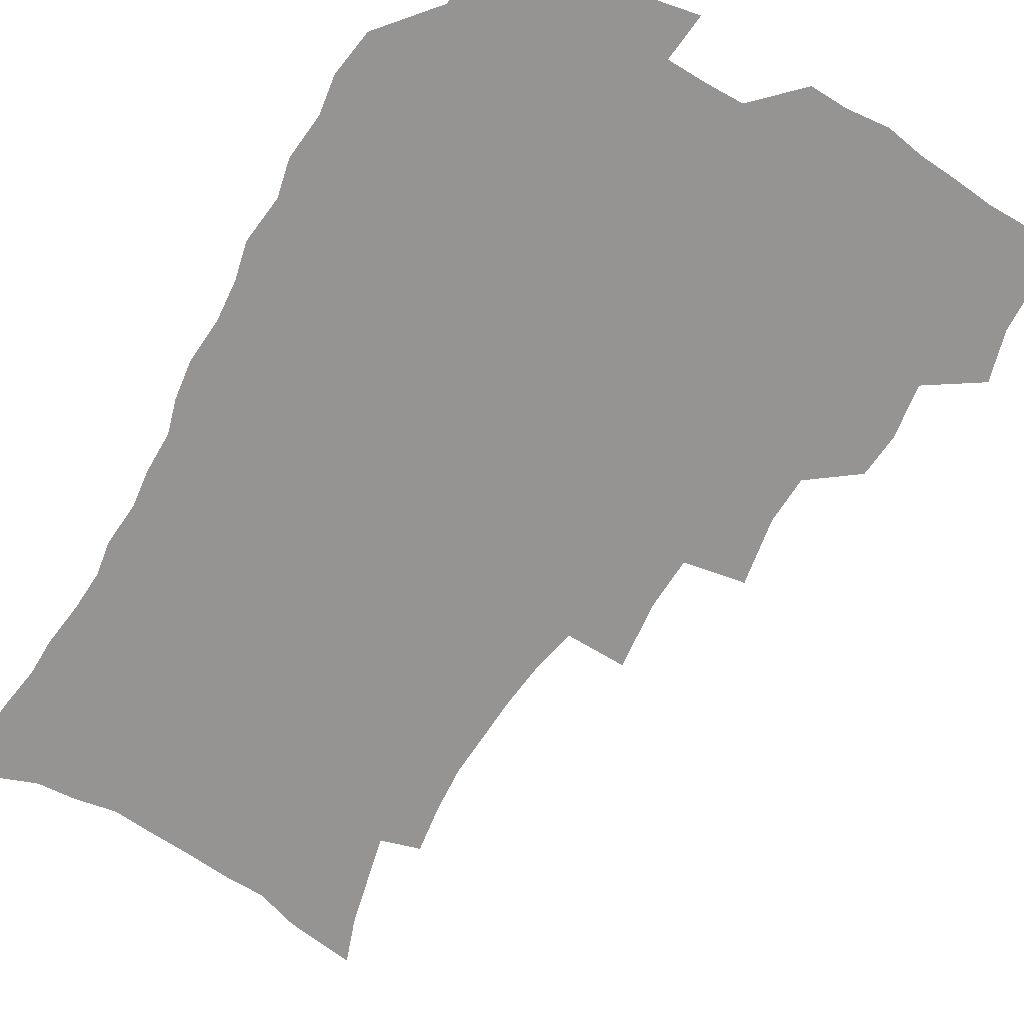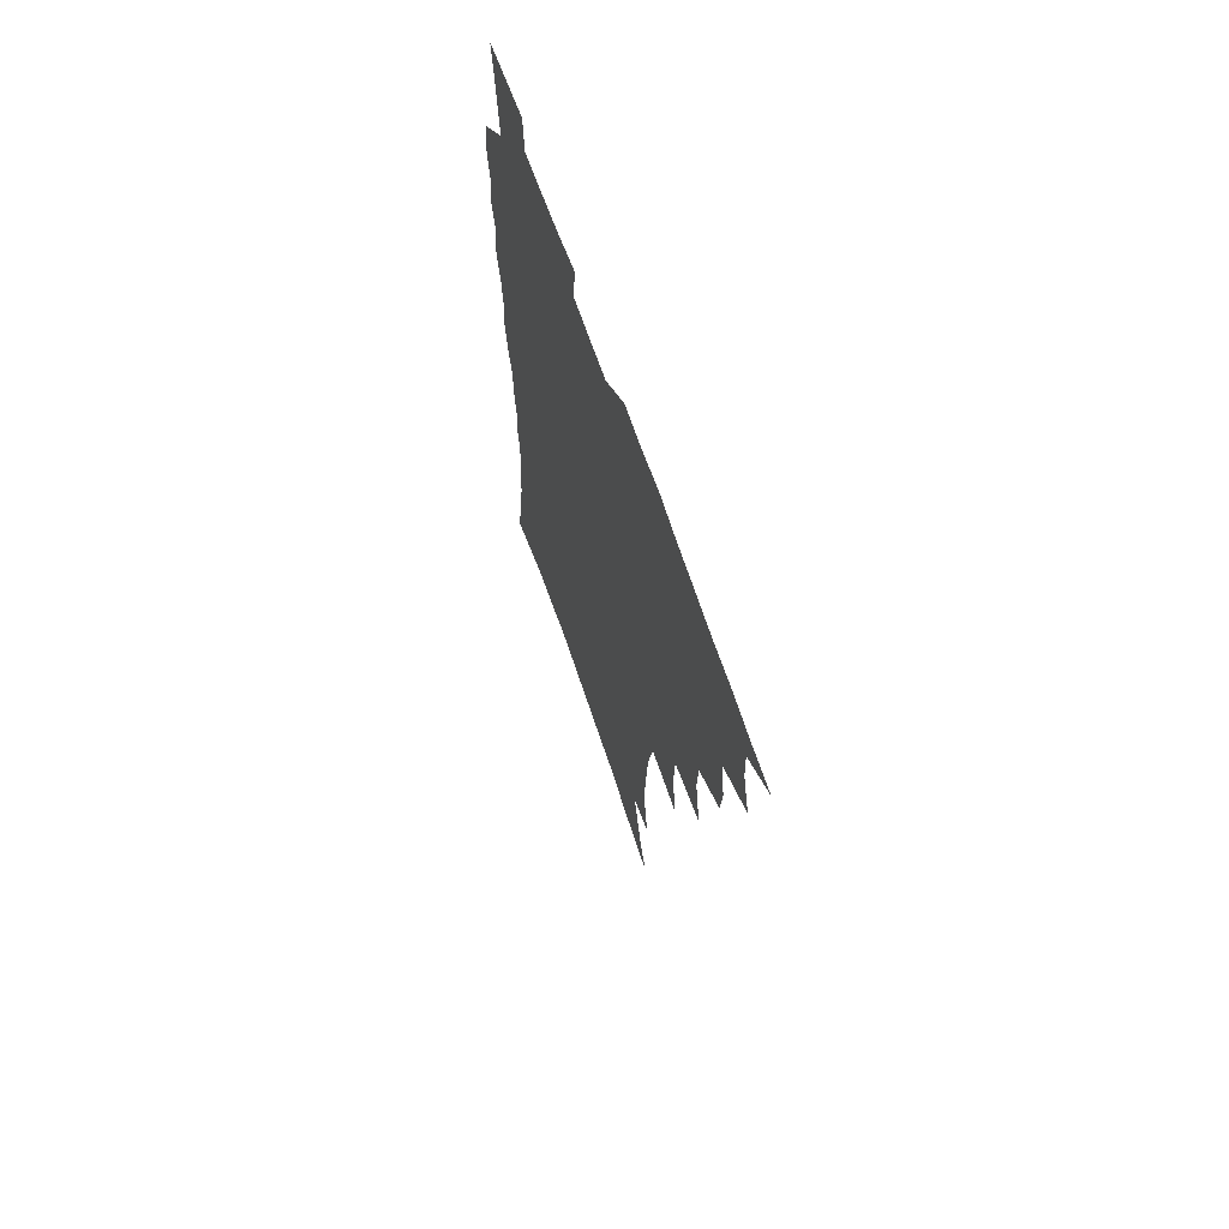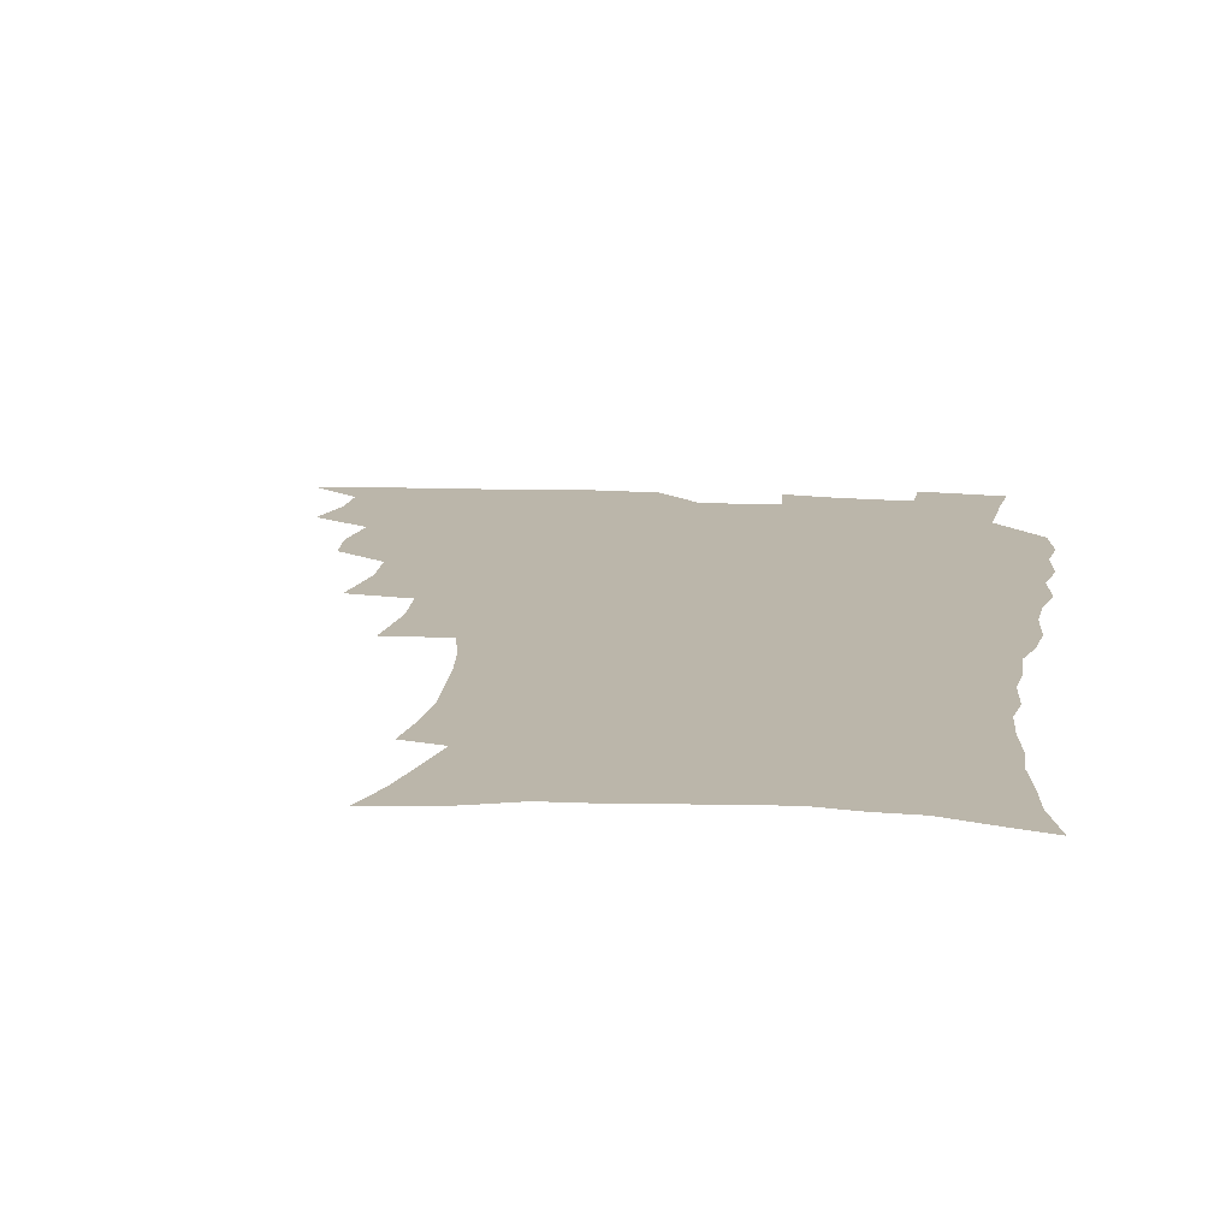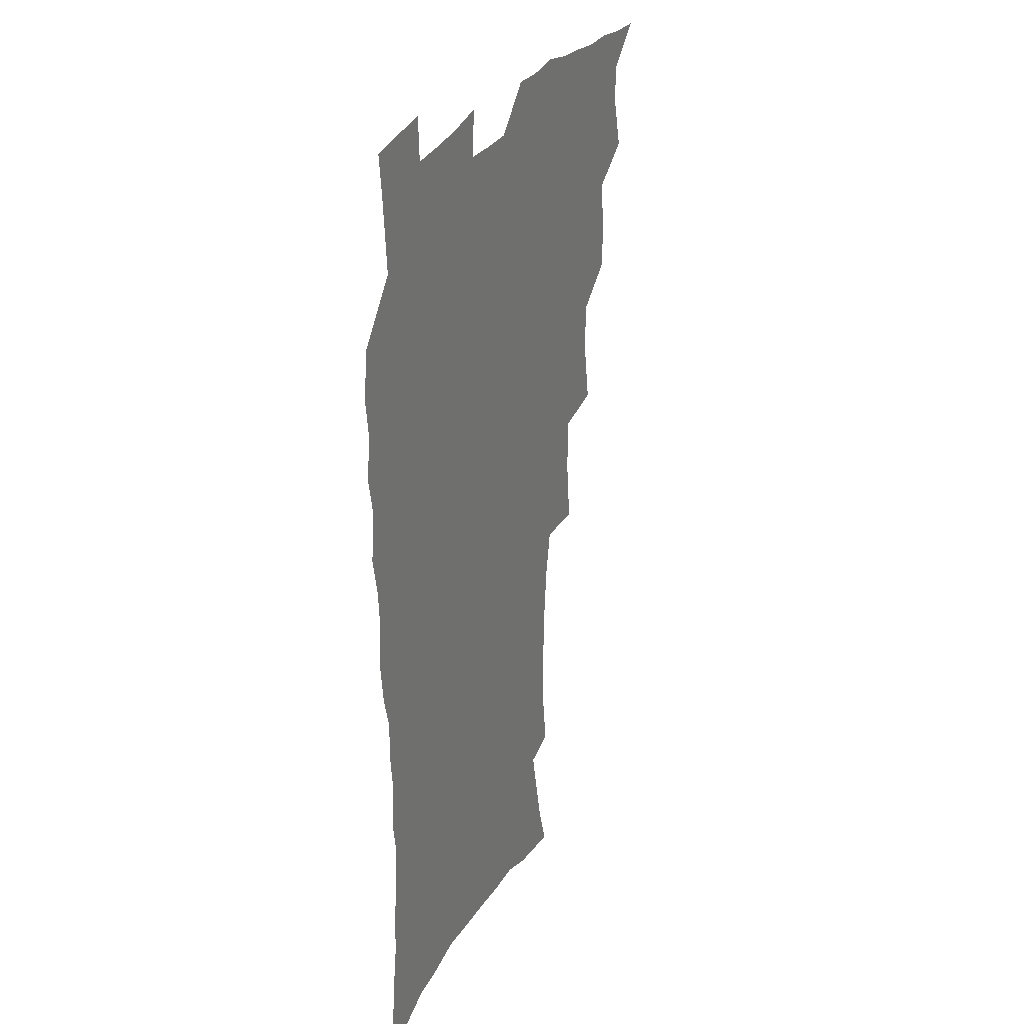
<metadata>
{"format":"obj","ext":"obj","renderer":"f3d","projection":"perspective","resolution":1024,"background":"white","views":[{"elev":-67.1,"azim":149.8,"up":"+Z"},{"elev":68.3,"azim":-109.0,"up":"+Y"},{"elev":13.9,"azim":7.2,"up":"+Z"},{"elev":27.5,"azim":113.3,"up":"+Y"}]}
</metadata>
<code>
v 465.8 522.8 0
v 477.1 473.1 0
v 482.4 491.8 0
v 483.1 507.5 0
v 481.5 523.4 0
v 495.1 423.3 0
v 493.8 439.9 0
v 496.9 460.1 0
v 499.1 477.5 0
v 499.8 493.1 0
v 498.9 508.1 0
v 496.5 525.3 0
v 509 367.1 0
v 513.4 392.2 0
v 512.8 410.2 0
v 515.2 430.6 0
v 513.1 445.7 0
v 512.1 460.8 0
v 515.9 479.4 0
v 515.5 494 0
v 514.1 508.9 0
v 512.2 525.3 0
v 529.5 317.4 0
v 532.4 343 0
v 531.7 363 0
v 531 381.9 0
v 531.8 401.2 0
v 530.2 416.3 0
v 531.1 434 0
v 531.2 449.9 0
v 531.4 465.6 0
v 530.8 480.4 0
v 530.1 495 0
v 528.8 510 0
v 526.8 526.8 0
v 555.2 214.8 0
v 557.8 233.4 0
v 559.1 250.8 0
v 558.3 265.7 0
v 557.4 283.4 0
v 555.6 301 0
v 552.1 318 0
v 549.6 335.4 0
v 548.1 352.8 0
v 548.1 372 0
v 546.5 387.6 0
v 546.3 404.5 0
v 546.4 420.9 0
v 547.2 437.3 0
v 547 452.3 0
v 547.9 467.6 0
v 546.5 481.6 0
v 544.9 496.1 0
v 543.5 510.7 0
v 541.4 527.8 0
v 555.2 158.5 0
v 561.2 175.2 0
v 564.8 190.7 0
v 569.5 210.6 0
v 572.5 230.5 0
v 571.9 244.9 0
v 572.4 262 0
v 570.7 276.2 0
v 570.7 296.3 0
v 567.7 310.1 0
v 566 327.3 0
v 563.4 342.1 0
v 563.4 360.5 0
v 562.5 376.8 0
v 562.4 393.7 0
v 561.8 408.9 0
v 563 425.9 0
v 561.9 439.6 0
v 563 455.4 0
v 562 468.8 0
v 561 482.5 0
v 559.9 496.6 0
v 557.8 512.7 0
v 555.5 530.3 0
v 567.6 160.4 0
v 575.4 181.3 0
v 580.8 201.6 0
v 584.4 221.9 0
v 585.4 238.8 0
v 585.5 255.3 0
v 584.3 269.3 0
v 583.7 286.5 0
v 582.8 303.5 0
v 580.9 318.2 0
v 580.1 335.5 0
v 578.8 351.1 0
v 576.7 364 0
v 576.3 380.4 0
v 576.6 397.1 0
v 577.4 414.2 0
v 576.8 427.7 0
v 576.3 441.5 0
v 576.7 456.2 0
v 575.8 469.6 0
v 575.5 483.1 0
v 574.3 497.1 0
v 572.2 513.6 0
v 571.1 528.7 0
v 580.9 162.4 0
v 591.3 190 0
v 595.9 211.6 0
v 596.6 227.3 0
v 597.1 243.6 0
v 596.9 259.4 0
v 596.2 274.9 0
v 595.4 290.7 0
v 594.4 306.9 0
v 594 325.3 0
v 592.5 338.8 0
v 591.2 352.9 0
v 590.9 369.4 0
v 590.1 384.2 0
v 590.3 398.2 0
v 590.4 414.4 0
v 589.9 428 0
v 590 442.5 0
v 590.4 457 0
v 589.9 470.3 0
v 589.3 483.8 0
v 588.3 498.2 0
v 586.7 513.7 0
v 585.3 529.1 0
v 596.7 167.6 0
v 605.3 195.3 0
v 608 215.1 0
v 608.9 232.4 0
v 608.7 246.9 0
v 608.1 260.9 0
v 607.6 277.7 0
v 607.2 294.8 0
v 606.4 309.8 0
v 605.9 327.7 0
v 604.9 341.3 0
v 604.4 356.9 0
v 603.6 370.7 0
v 602.6 381.7 0
v 603.1 399.1 0
v 603.8 416 0
v 603.5 429.4 0
v 604.1 444.6 0
v 603.7 457.4 0
v 603.5 470.8 0
v 603.1 484.2 0
v 603.1 497.7 0
v 601.6 512.9 0
v 611.7 168 0
v 618.1 196.5 0
v 619.9 217.3 0
v 620.3 233.3 0
v 620.3 249.7 0
v 619.8 264.5 0
v 619.4 281.5 0
v 618.7 294.8 0
v 618.1 312.8 0
v 617.8 328.2 0
v 617.2 342.9 0
v 616.9 357.9 0
v 616.8 373.6 0
v 616.8 387.2 0
v 616.5 401.5 0
v 616.7 417 0
v 616.6 429.9 0
v 617 444.5 0
v 617.3 458 0
v 617.6 471.1 0
v 617.5 484.2 0
v 616.9 498.2 0
v 616.2 512.7 0
v 627.8 169.6 0
v 630.9 195.9 0
v 631.7 215.6 0
v 631.9 234.3 0
v 631.8 250.4 0
v 631.4 265.9 0
v 630.9 281.9 0
v 630.5 296.9 0
v 630.2 310.5 0
v 629.5 329.3 0
v 629.5 341.3 0
v 629.2 358.2 0
v 629.3 372.6 0
v 629.3 387.8 0
v 629.4 401.6 0
v 629.4 416.5 0
v 629.8 430.6 0
v 630 444.3 0
v 630.3 457.8 0
v 630.6 471.1 0
v 631 484.1 0
v 631.1 497.7 0
v 630.4 513 0
v 628.7 530.7 0
v 643.9 170.7 0
v 644.1 197.8 0
v 643.8 217.5 0
v 643.7 232.8 0
v 643.5 249 0
v 643 265.7 0
v 642.5 281.8 0
v 642 299.4 0
v 641.9 311.8 0
v 641.4 329 0
v 641.5 342.9 0
v 641.6 357.1 0
v 641.8 372.1 0
v 641.9 386.7 0
v 642.1 401 0
v 642.4 415.4 0
v 642.7 429.9 0
v 643.1 443.7 0
v 643.6 457 0
v 644.1 470.4 0
v 644.6 483.8 0
v 645 497.5 0
v 645.3 511.7 0
v 644.9 527.5 0
v 659.8 172.2 0
v 657.2 196.4 0
v 656.2 214.9 0
v 655.3 232.5 0
v 655.9 245.6 0
v 654.4 265 0
v 655.1 277.8 0
v 653.8 296.5 0
v 653.5 312.1 0
v 653.6 326.9 0
v 653.4 342.4 0
v 653.7 356.4 0
v 655 369.4 0
v 655.1 384.1 0
v 655.3 398.9 0
v 655.7 412.7 0
v 655.5 429.3 0
v 655.9 443.3 0
v 656.8 456.7 0
v 657.4 470.2 0
v 658.2 483.3 0
v 658.9 496.8 0
v 659.5 511 0
v 659.8 525.9 0
v 675.3 169.3 0
v 670.7 193.9 0
v 669.4 211.1 0
v 668.7 227.1 0
v 667.7 244.4 0
v 666.9 261 0
v 666.6 276.4 0
v 665.4 294.6 0
v 665.7 308.9 0
v 667.2 321.5 0
v 666.6 338.1 0
v 667.8 351.2 0
v 667.4 367.7 0
v 667.7 382.8 0
v 668.3 397.1 0
v 668.3 412.6 0
v 669.9 425.7 0
v 670.9 439.5 0
v 670.6 454.7 0
v 671 468.8 0
v 672.1 482.2 0
v 672.8 496.2 0
v 673.7 510.4 0
v 674.7 524.8 0
v 675.5 541.4 0
v 689.6 168.3 0
v 684.2 190.8 0
v 682.7 207 0
v 681 224.4 0
v 680.7 239.5 0
v 679.1 257.6 0
v 678.4 273.9 0
v 678.3 289.2 0
v 679.5 302.6 0
v 678.7 319.9 0
v 679.8 333.7 0
v 679.9 349.4 0
v 680.8 363.6 0
v 681.3 378.6 0
v 682.8 392.5 0
v 683.2 407.6 0
v 684.8 421.3 0
v 684.2 437.8 0
v 685.7 451.3 0
v 685.6 466.4 0
v 685.6 481.5 0
v 686.7 495.1 0
v 688.1 509 0
v 689.5 523.6 0
v 690.5 539.2 0
v 705.4 162.4 0
v 699.3 184.7 0
v 696.5 202.2 0
v 695.7 217.3 0
v 693.6 234.7 0
v 692.9 250.3 0
v 692.2 266.5 0
v 692.3 281.6 0
v 692.1 297.5 0
v 691.9 313.5 0
v 694.1 326.6 0
v 695.4 341.2 0
v 694.4 358.2 0
v 698 370.5 0
v 698 386.5 0
v 697.2 403.3 0
v 699.6 416.9 0
v 699.3 433.1 0
v 700.4 447.7 0
v 700.6 463 0
v 700 478.7 0
v 701.6 492.7 0
v 703 507.5 0
v 704.3 522.3 0
v 706.1 536.9 0
v 720.7 157 0
v 715.7 176.8 0
v 714 192.1 0
v 711.6 208.3 0
v 711.5 222.2 0
v 709.4 239 0
v 708.6 254.7 0
v 710.7 267.3 0
v 709.5 284.5 0
v 711.2 298.6 0
v 711.3 314.7 0
v 715 327.3 0
v 717 342.1 0
v 715.8 360.1 0
v 717.1 375.4 0
v 720.4 389.5 0
v 718.4 407.9 0
v 721.5 422 0
v 719.8 439.6 0
v 721.9 454.1 0
v 719.4 471.8 0
f 4 5 1
f 8 9 2
f 2 9 3
f 9 10 3
f 3 10 4
f 10 11 4
f 4 11 5
f 11 12 5
f 15 16 6
f 6 16 7
f 16 17 7
f 7 17 8
f 17 18 8
f 8 18 9
f 18 19 9
f 9 19 10
f 19 20 10
f 10 20 11
f 20 21 11
f 11 21 12
f 21 22 12
f 25 26 13
f 13 26 14
f 26 27 14
f 14 27 15
f 27 28 15
f 15 28 16
f 28 29 16
f 16 29 17
f 29 30 17
f 17 30 18
f 30 31 18
f 18 31 19
f 31 32 19
f 19 32 20
f 32 33 20
f 20 33 21
f 33 34 21
f 21 34 22
f 34 35 22
f 42 43 23
f 23 43 24
f 43 44 24
f 24 44 25
f 44 45 25
f 25 45 26
f 45 46 26
f 26 46 27
f 46 47 27
f 27 47 28
f 47 48 28
f 28 48 29
f 48 49 29
f 29 49 30
f 49 50 30
f 30 50 31
f 50 51 31
f 31 51 32
f 51 52 32
f 32 52 33
f 52 53 33
f 33 53 34
f 53 54 34
f 34 54 35
f 54 55 35
f 59 60 36
f 36 60 37
f 60 61 37
f 37 61 38
f 61 62 38
f 38 62 39
f 62 63 39
f 39 63 40
f 63 64 40
f 40 64 41
f 64 65 41
f 41 65 42
f 65 66 42
f 42 66 43
f 66 67 43
f 43 67 44
f 67 68 44
f 44 68 45
f 68 69 45
f 45 69 46
f 69 70 46
f 46 70 47
f 70 71 47
f 47 71 48
f 71 72 48
f 48 72 49
f 72 73 49
f 49 73 50
f 73 74 50
f 50 74 51
f 74 75 51
f 51 75 52
f 75 76 52
f 52 76 53
f 76 77 53
f 53 77 54
f 77 78 54
f 54 78 55
f 78 79 55
f 56 80 57
f 80 81 57
f 57 81 58
f 81 82 58
f 58 82 59
f 82 83 59
f 59 83 60
f 83 84 60
f 60 84 61
f 84 85 61
f 61 85 62
f 85 86 62
f 62 86 63
f 86 87 63
f 63 87 64
f 87 88 64
f 64 88 65
f 88 89 65
f 65 89 66
f 89 90 66
f 66 90 67
f 90 91 67
f 67 91 68
f 91 92 68
f 68 92 69
f 92 93 69
f 69 93 70
f 93 94 70
f 70 94 71
f 94 95 71
f 71 95 72
f 95 96 72
f 72 96 73
f 96 97 73
f 73 97 74
f 97 98 74
f 74 98 75
f 98 99 75
f 75 99 76
f 99 100 76
f 76 100 77
f 100 101 77
f 77 101 78
f 101 102 78
f 78 102 79
f 102 103 79
f 80 104 81
f 104 105 81
f 81 105 82
f 105 106 82
f 82 106 83
f 106 107 83
f 83 107 84
f 107 108 84
f 84 108 85
f 108 109 85
f 85 109 86
f 109 110 86
f 86 110 87
f 110 111 87
f 87 111 88
f 111 112 88
f 88 112 89
f 112 113 89
f 89 113 90
f 113 114 90
f 90 114 91
f 114 115 91
f 91 115 92
f 115 116 92
f 92 116 93
f 116 117 93
f 93 117 94
f 117 118 94
f 94 118 95
f 118 119 95
f 95 119 96
f 119 120 96
f 96 120 97
f 120 121 97
f 97 121 98
f 121 122 98
f 98 122 99
f 122 123 99
f 99 123 100
f 123 124 100
f 100 124 101
f 124 125 101
f 101 125 102
f 125 126 102
f 102 126 103
f 126 127 103
f 104 128 105
f 128 129 105
f 105 129 106
f 129 130 106
f 106 130 107
f 130 131 107
f 107 131 108
f 131 132 108
f 108 132 109
f 132 133 109
f 109 133 110
f 133 134 110
f 110 134 111
f 134 135 111
f 111 135 112
f 135 136 112
f 112 136 113
f 136 137 113
f 113 137 114
f 137 138 114
f 114 138 115
f 138 139 115
f 115 139 116
f 139 140 116
f 116 140 117
f 140 141 117
f 117 141 118
f 141 142 118
f 118 142 119
f 142 143 119
f 119 143 120
f 143 144 120
f 120 144 121
f 144 145 121
f 121 145 122
f 145 146 122
f 122 146 123
f 146 147 123
f 123 147 124
f 147 148 124
f 124 148 125
f 148 149 125
f 125 149 126
f 149 150 126
f 126 150 127
f 128 151 129
f 151 152 129
f 129 152 130
f 152 153 130
f 130 153 131
f 153 154 131
f 131 154 132
f 154 155 132
f 132 155 133
f 155 156 133
f 133 156 134
f 156 157 134
f 134 157 135
f 157 158 135
f 135 158 136
f 158 159 136
f 136 159 137
f 159 160 137
f 137 160 138
f 160 161 138
f 138 161 139
f 161 162 139
f 139 162 140
f 162 163 140
f 140 163 141
f 163 164 141
f 141 164 142
f 164 165 142
f 142 165 143
f 165 166 143
f 143 166 144
f 166 167 144
f 144 167 145
f 167 168 145
f 145 168 146
f 168 169 146
f 146 169 147
f 169 170 147
f 147 170 148
f 170 171 148
f 148 171 149
f 171 172 149
f 149 172 150
f 172 173 150
f 151 174 152
f 174 175 152
f 152 175 153
f 175 176 153
f 153 176 154
f 176 177 154
f 154 177 155
f 177 178 155
f 155 178 156
f 178 179 156
f 156 179 157
f 179 180 157
f 157 180 158
f 180 181 158
f 158 181 159
f 181 182 159
f 159 182 160
f 182 183 160
f 160 183 161
f 183 184 161
f 161 184 162
f 184 185 162
f 162 185 163
f 185 186 163
f 163 186 164
f 186 187 164
f 164 187 165
f 187 188 165
f 165 188 166
f 188 189 166
f 166 189 167
f 189 190 167
f 167 190 168
f 190 191 168
f 168 191 169
f 191 192 169
f 169 192 170
f 192 193 170
f 170 193 171
f 193 194 171
f 171 194 172
f 194 195 172
f 172 195 173
f 195 196 173
f 174 198 175
f 198 199 175
f 175 199 176
f 199 200 176
f 176 200 177
f 200 201 177
f 177 201 178
f 201 202 178
f 178 202 179
f 202 203 179
f 179 203 180
f 203 204 180
f 180 204 181
f 204 205 181
f 181 205 182
f 205 206 182
f 182 206 183
f 206 207 183
f 183 207 184
f 207 208 184
f 184 208 185
f 208 209 185
f 185 209 186
f 209 210 186
f 186 210 187
f 210 211 187
f 187 211 188
f 211 212 188
f 188 212 189
f 212 213 189
f 189 213 190
f 213 214 190
f 190 214 191
f 214 215 191
f 191 215 192
f 215 216 192
f 192 216 193
f 216 217 193
f 193 217 194
f 217 218 194
f 194 218 195
f 218 219 195
f 195 219 196
f 219 220 196
f 196 220 197
f 220 221 197
f 198 222 199
f 222 223 199
f 199 223 200
f 223 224 200
f 200 224 201
f 224 225 201
f 201 225 202
f 225 226 202
f 202 226 203
f 226 227 203
f 203 227 204
f 227 228 204
f 204 228 205
f 228 229 205
f 205 229 206
f 229 230 206
f 206 230 207
f 230 231 207
f 207 231 208
f 231 232 208
f 208 232 209
f 232 233 209
f 209 233 210
f 233 234 210
f 210 234 211
f 234 235 211
f 211 235 212
f 235 236 212
f 212 236 213
f 236 237 213
f 213 237 214
f 237 238 214
f 214 238 215
f 238 239 215
f 215 239 216
f 239 240 216
f 216 240 217
f 240 241 217
f 217 241 218
f 241 242 218
f 218 242 219
f 242 243 219
f 219 243 220
f 243 244 220
f 220 244 221
f 244 245 221
f 222 246 223
f 246 247 223
f 223 247 224
f 247 248 224
f 224 248 225
f 248 249 225
f 225 249 226
f 249 250 226
f 226 250 227
f 250 251 227
f 227 251 228
f 251 252 228
f 228 252 229
f 252 253 229
f 229 253 230
f 253 254 230
f 230 254 231
f 254 255 231
f 231 255 232
f 255 256 232
f 232 256 233
f 256 257 233
f 233 257 234
f 257 258 234
f 234 258 235
f 258 259 235
f 235 259 236
f 259 260 236
f 236 260 237
f 260 261 237
f 237 261 238
f 261 262 238
f 238 262 239
f 262 263 239
f 239 263 240
f 263 264 240
f 240 264 241
f 264 265 241
f 241 265 242
f 265 266 242
f 242 266 243
f 266 267 243
f 243 267 244
f 267 268 244
f 244 268 245
f 268 269 245
f 246 271 247
f 271 272 247
f 247 272 248
f 272 273 248
f 248 273 249
f 273 274 249
f 249 274 250
f 274 275 250
f 250 275 251
f 275 276 251
f 251 276 252
f 276 277 252
f 252 277 253
f 277 278 253
f 253 278 254
f 278 279 254
f 254 279 255
f 279 280 255
f 255 280 256
f 280 281 256
f 256 281 257
f 281 282 257
f 257 282 258
f 282 283 258
f 258 283 259
f 283 284 259
f 259 284 260
f 284 285 260
f 260 285 261
f 285 286 261
f 261 286 262
f 286 287 262
f 262 287 263
f 287 288 263
f 263 288 264
f 288 289 264
f 264 289 265
f 289 290 265
f 265 290 266
f 290 291 266
f 266 291 267
f 291 292 267
f 267 292 268
f 292 293 268
f 268 293 269
f 293 294 269
f 269 294 270
f 294 295 270
f 271 296 272
f 296 297 272
f 272 297 273
f 297 298 273
f 273 298 274
f 298 299 274
f 274 299 275
f 299 300 275
f 275 300 276
f 300 301 276
f 276 301 277
f 301 302 277
f 277 302 278
f 302 303 278
f 278 303 279
f 303 304 279
f 279 304 280
f 304 305 280
f 280 305 281
f 305 306 281
f 281 306 282
f 306 307 282
f 282 307 283
f 307 308 283
f 283 308 284
f 308 309 284
f 284 309 285
f 309 310 285
f 285 310 286
f 310 311 286
f 286 311 287
f 311 312 287
f 287 312 288
f 312 313 288
f 288 313 289
f 313 314 289
f 289 314 290
f 314 315 290
f 290 315 291
f 315 316 291
f 291 316 292
f 316 317 292
f 292 317 293
f 317 318 293
f 293 318 294
f 318 319 294
f 294 319 295
f 319 320 295
f 296 321 297
f 321 322 297
f 297 322 298
f 322 323 298
f 298 323 299
f 323 324 299
f 299 324 300
f 324 325 300
f 300 325 301
f 325 326 301
f 301 326 302
f 326 327 302
f 302 327 303
f 327 328 303
f 303 328 304
f 328 329 304
f 304 329 305
f 329 330 305
f 305 330 306
f 330 331 306
f 306 331 307
f 331 332 307
f 307 332 308
f 332 333 308
f 308 333 309
f 333 334 309
f 309 334 310
f 334 335 310
f 310 335 311
f 335 336 311
f 311 336 312
f 336 337 312
f 312 337 313
f 337 338 313
f 313 338 314
f 338 339 314
f 314 339 315
f 339 340 315
f 315 340 316
f 340 341 316
f 316 341 317

</code>
